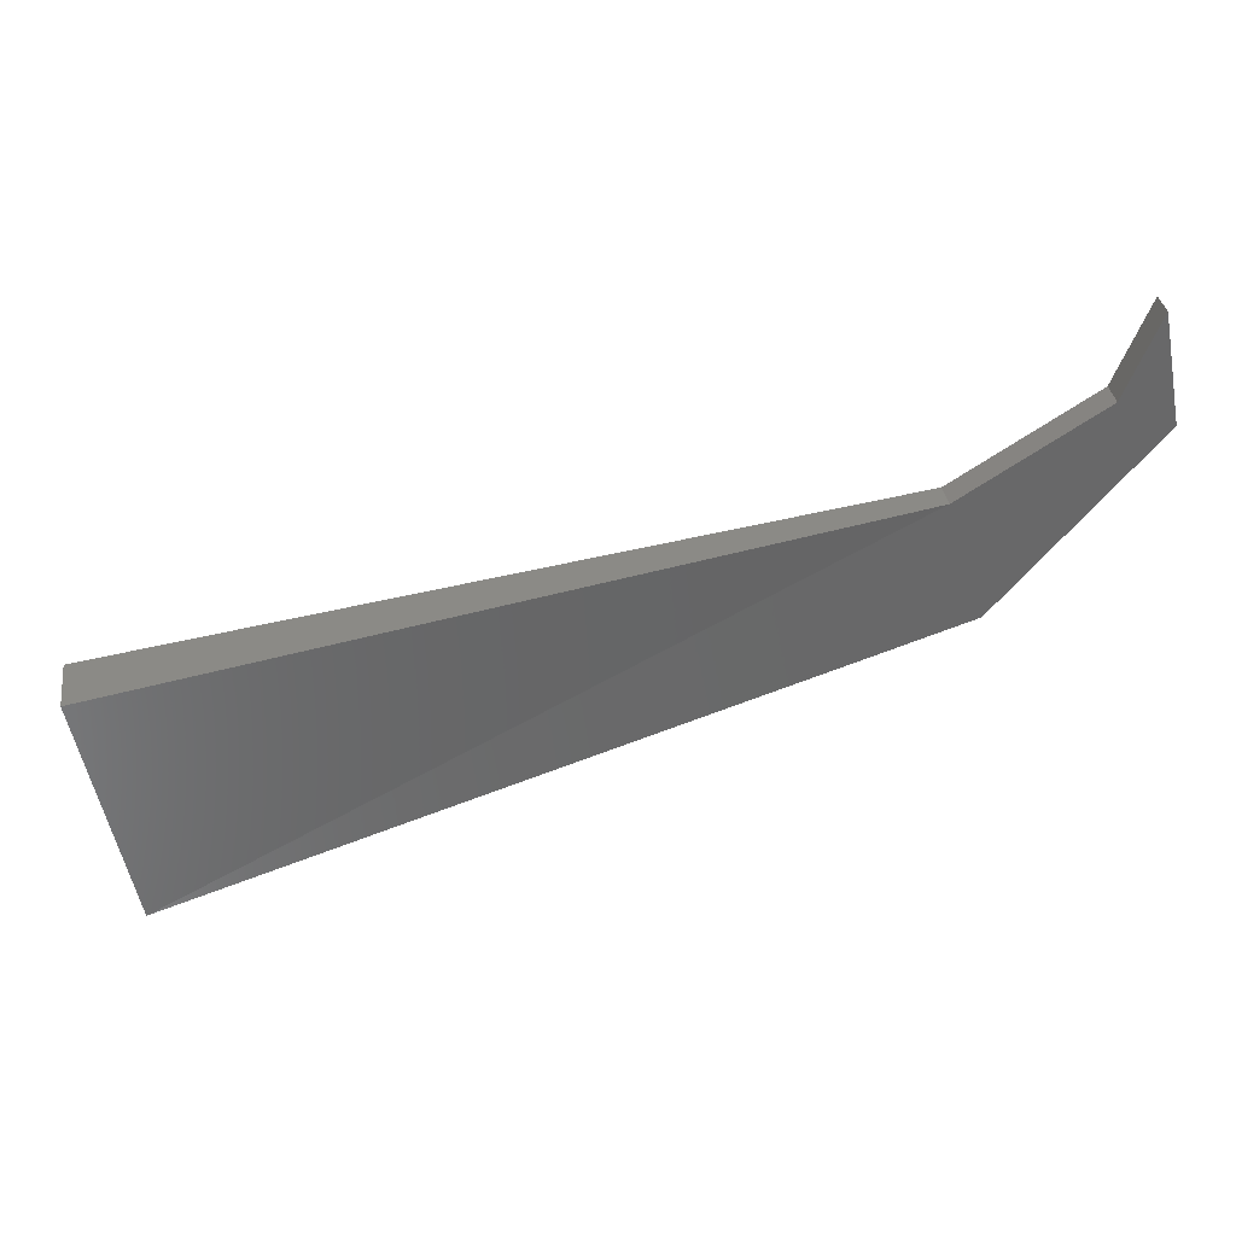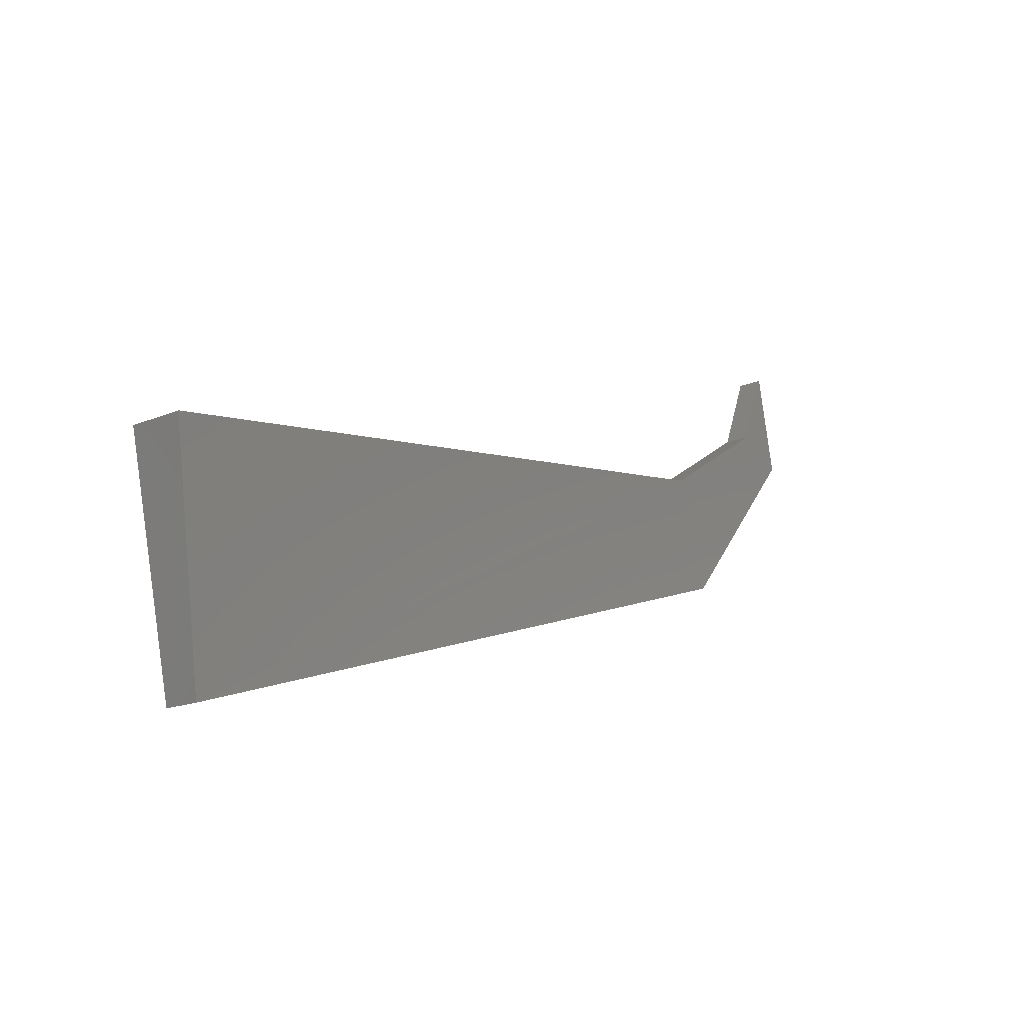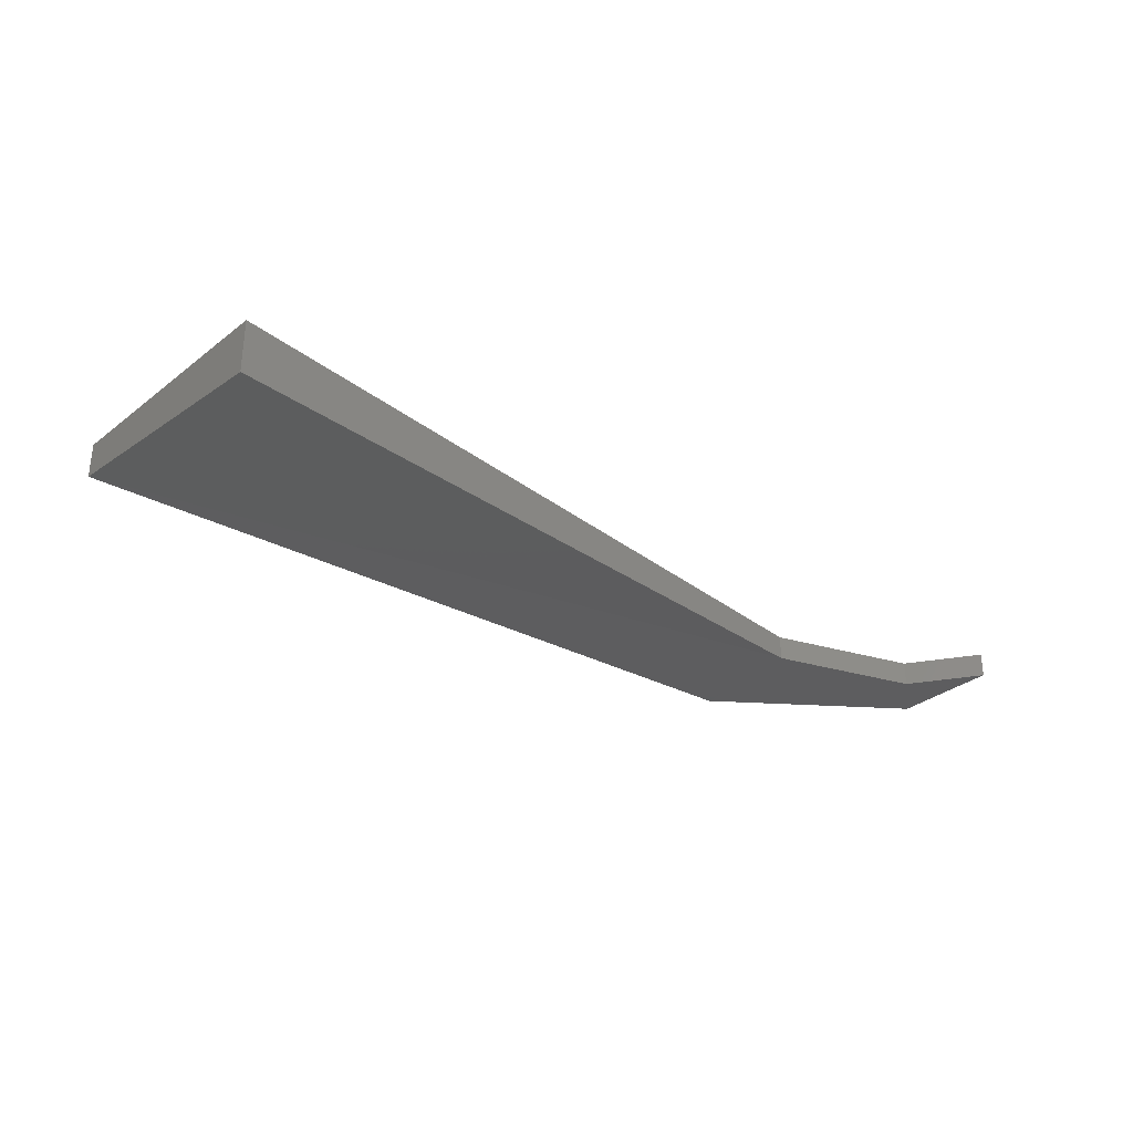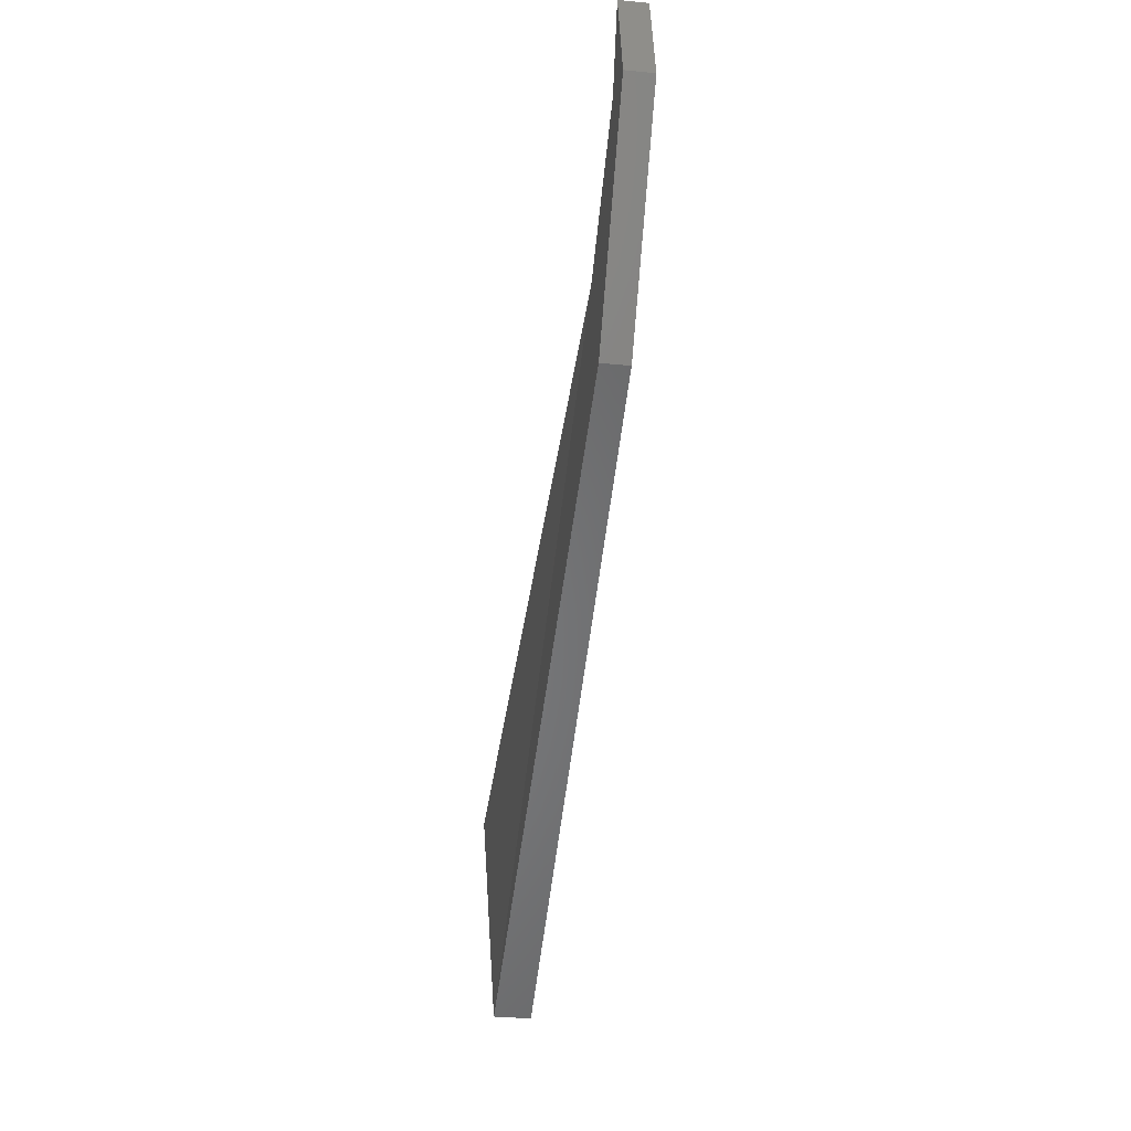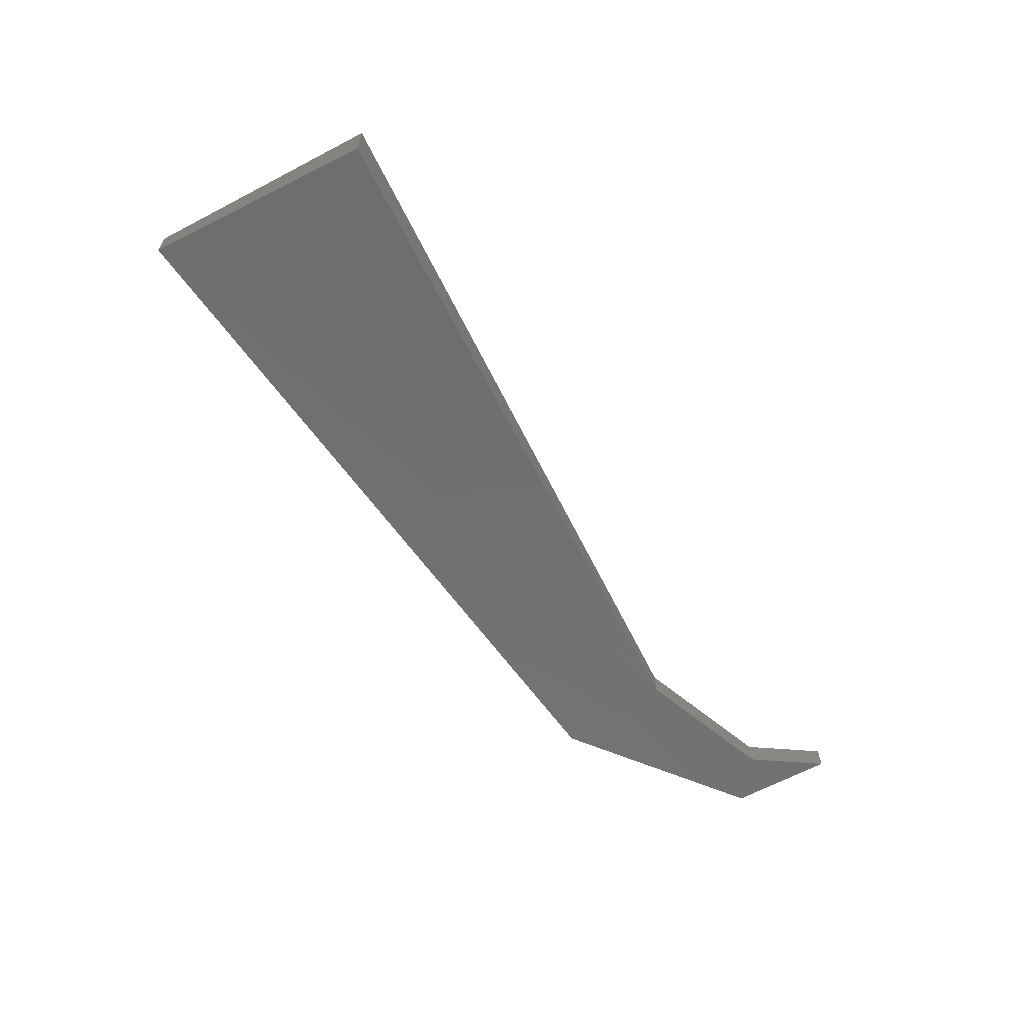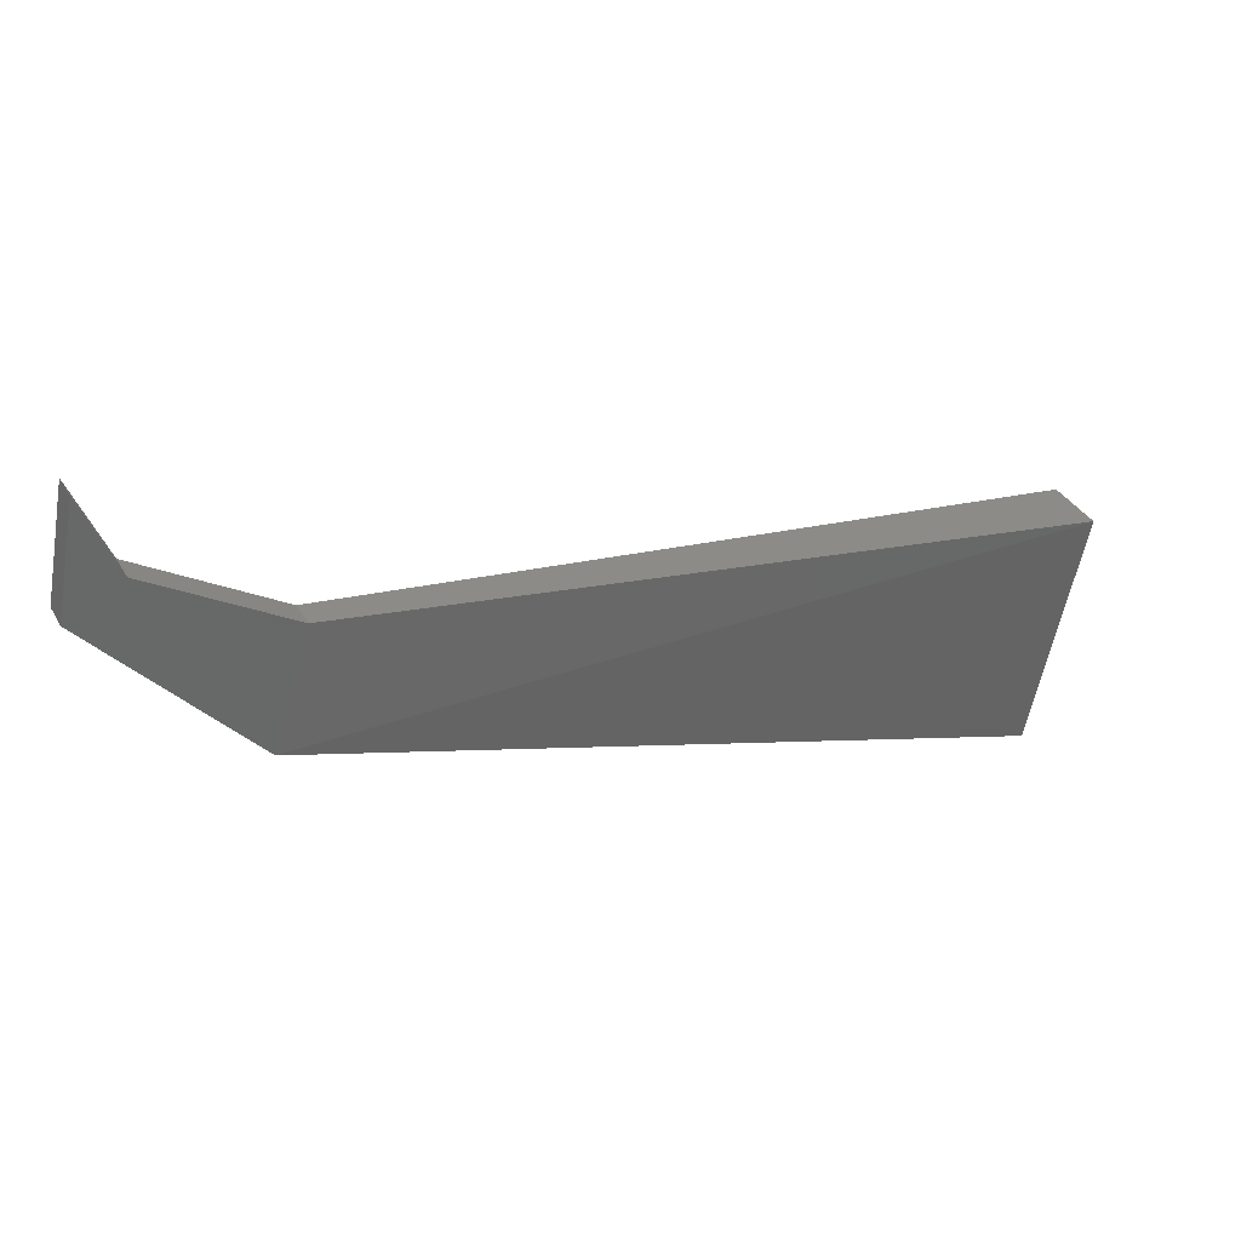
<metadata>
{"format":"stl","ext":"stl","renderer":"f3d","projection":"perspective","resolution":1024,"background":"white","views":[{"elev":34.6,"azim":-8.3,"up":"+Z"},{"elev":-16.6,"azim":-49.3,"up":"+Z"},{"elev":-32.6,"azim":-54.4,"up":"+Y"},{"elev":-35.1,"azim":82.7,"up":"+Z"},{"elev":-62.8,"azim":-72.6,"up":"+Y"},{"elev":36.2,"azim":153.4,"up":"+Z"}]}
</metadata>
<code>
# stl→obj: 14 verts, 24 faces
v 32.2 -15.72 37.28
v 32.2 -15.73 37.28
v 32.34 -15.72 37.31
v 32.34 -15.73 37.31
v 32.37 -15.72 37.32
v 32.37 -15.73 37.32
v 32.37 -15.72 37.34
v 32.37 -15.73 37.34
v 32.21 -15.73 37.24
v 32.35 -15.73 37.28
v 32.38 -15.73 37.32
v 32.21 -15.72 37.24
v 32.35 -15.72 37.28
v 32.38 -15.72 37.32
f 1 2 3
f 2 3 4
f 3 4 5
f 4 5 6
f 5 6 7
f 6 7 8
f 2 9 4
f 9 4 10
f 4 10 6
f 10 6 11
f 6 11 8
f 9 12 10
f 12 10 13
f 10 13 11
f 13 11 14
f 11 14 7
f 7 5 14
f 5 14 3
f 14 3 13
f 3 13 1
f 13 1 12
f 1 2 12
f 2 12 9
f 7 11 8

</code>
